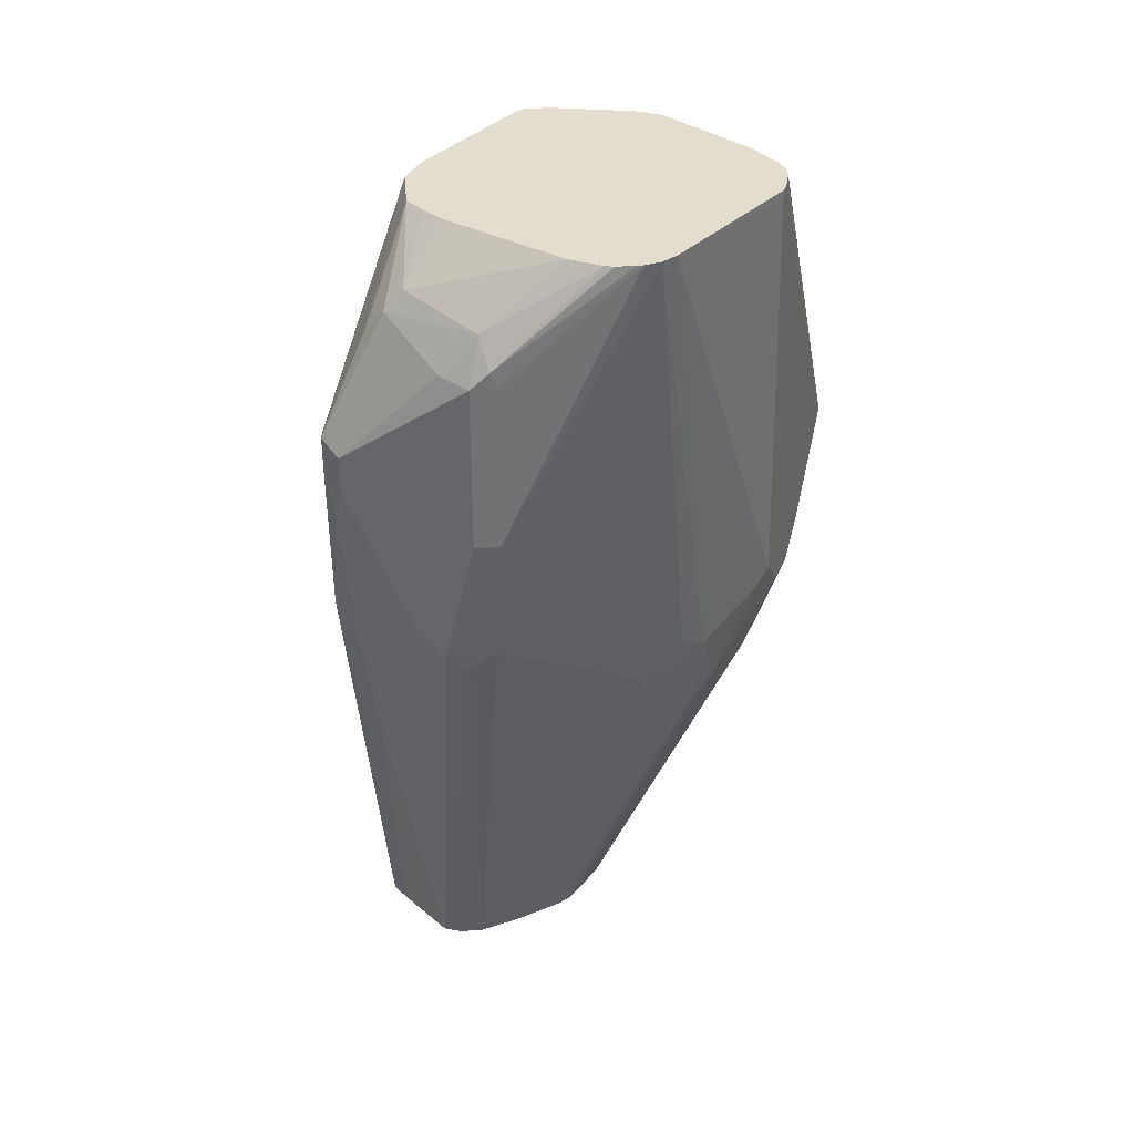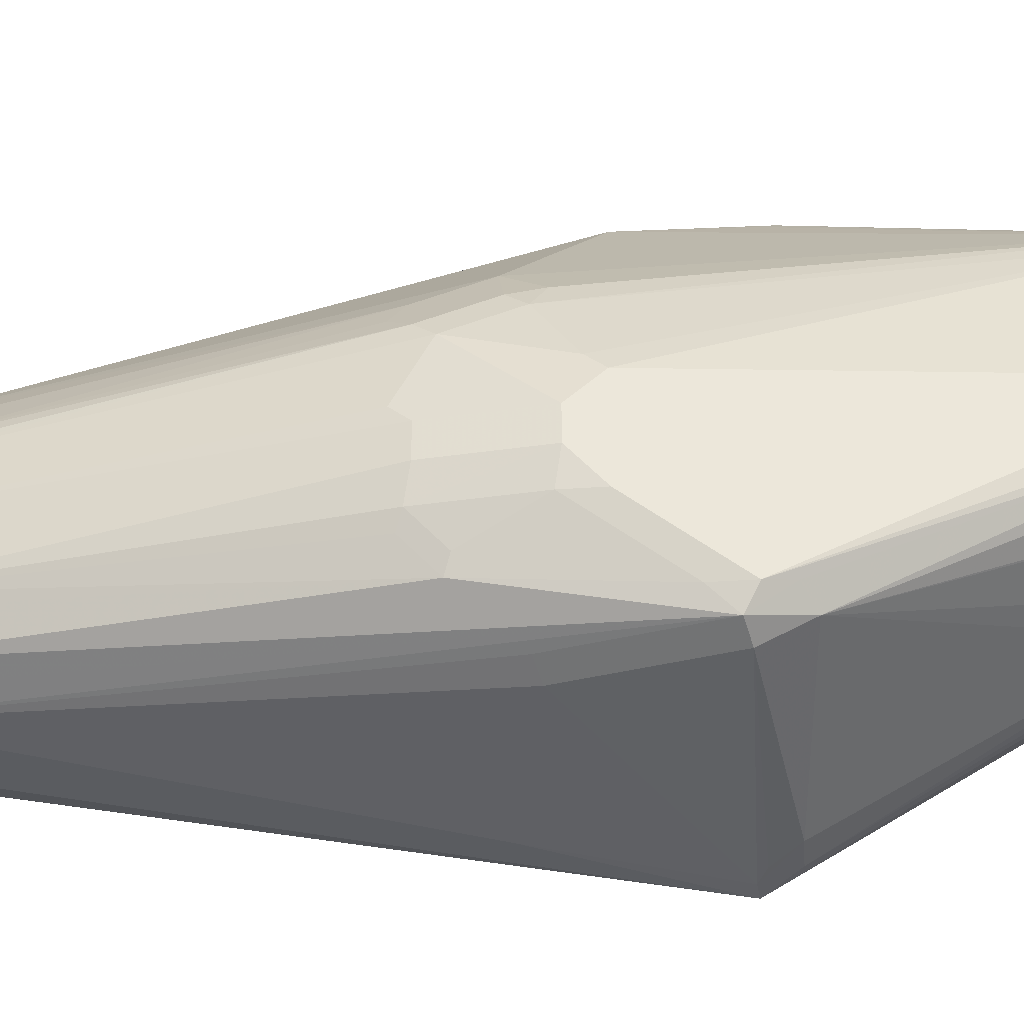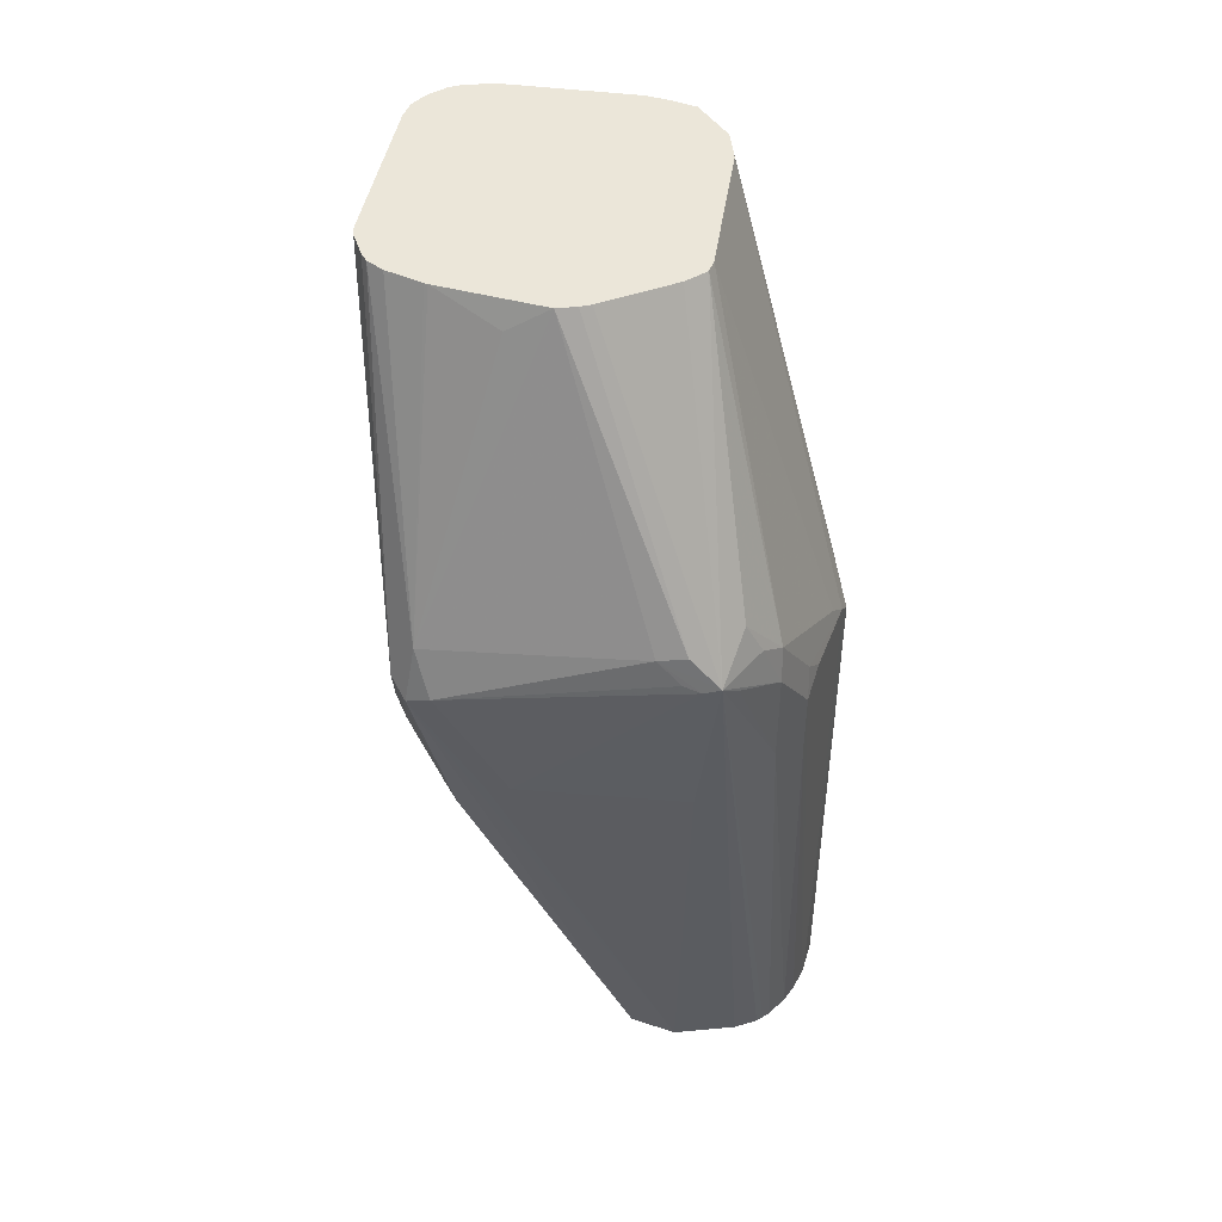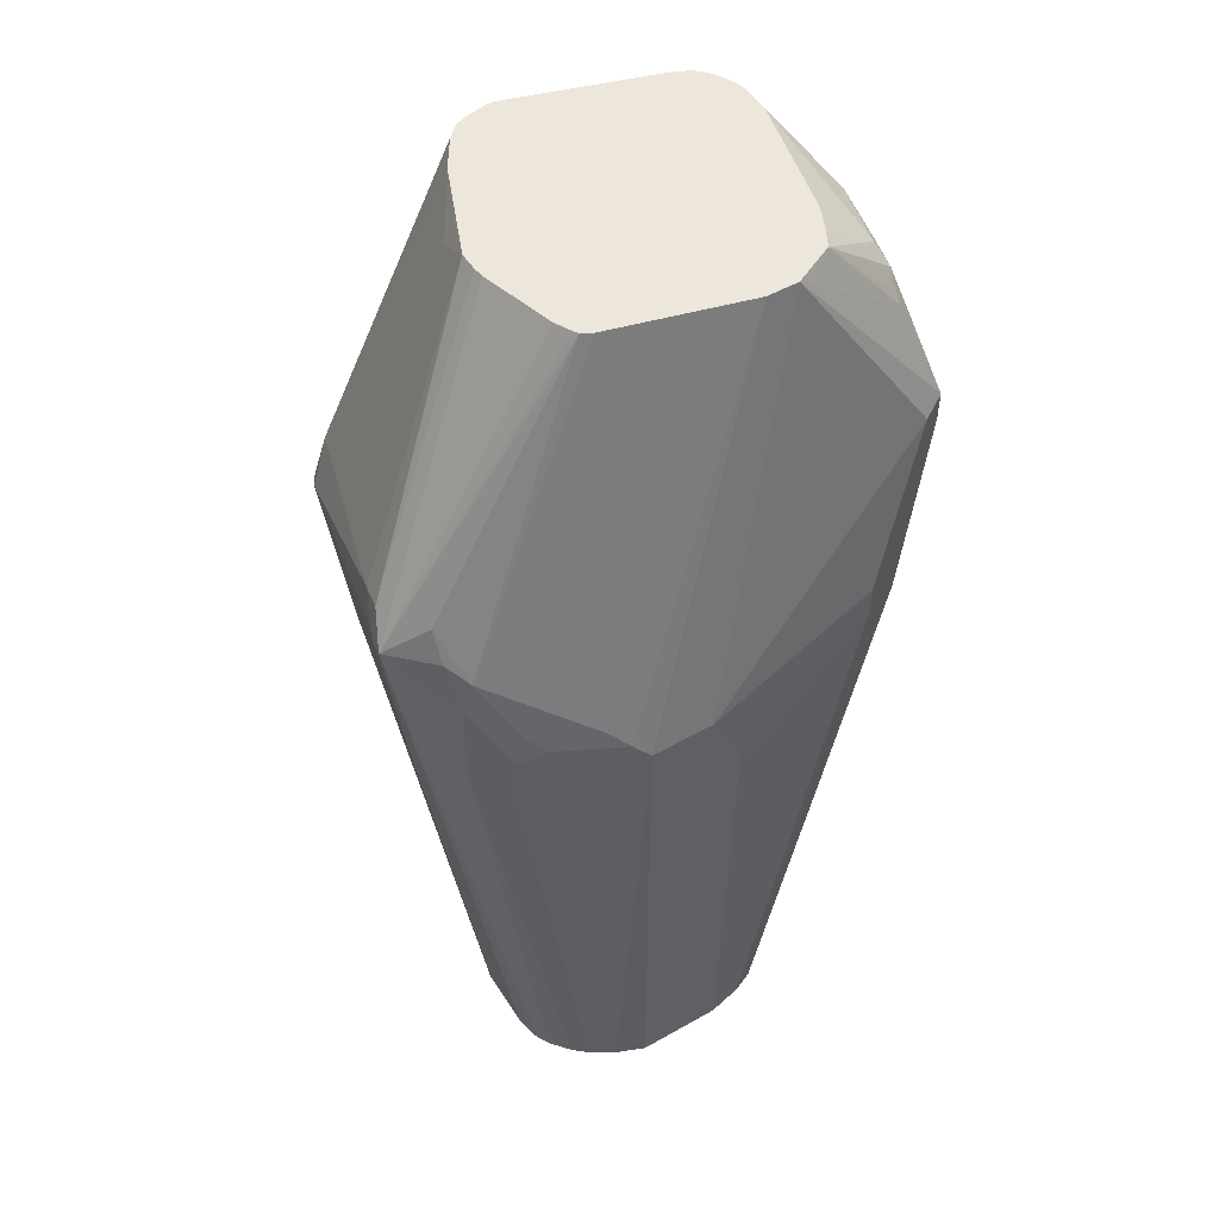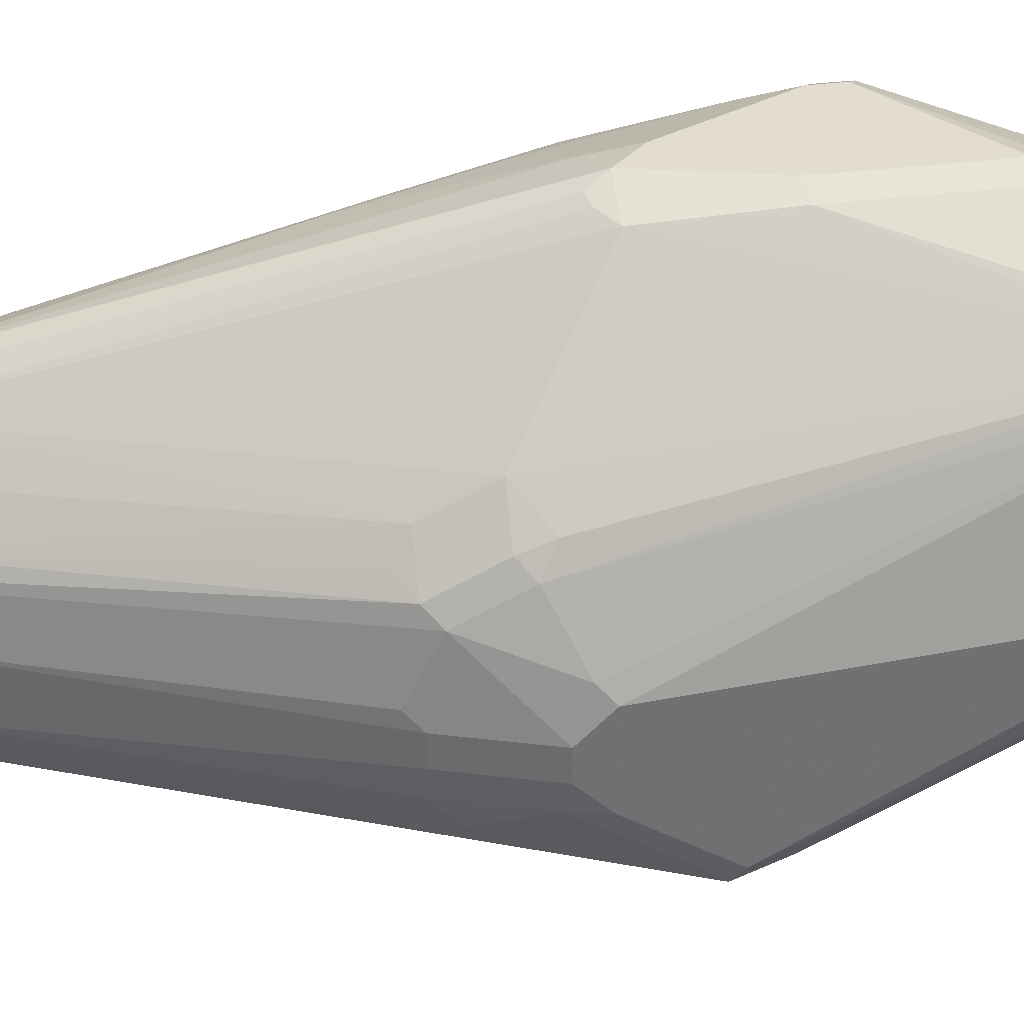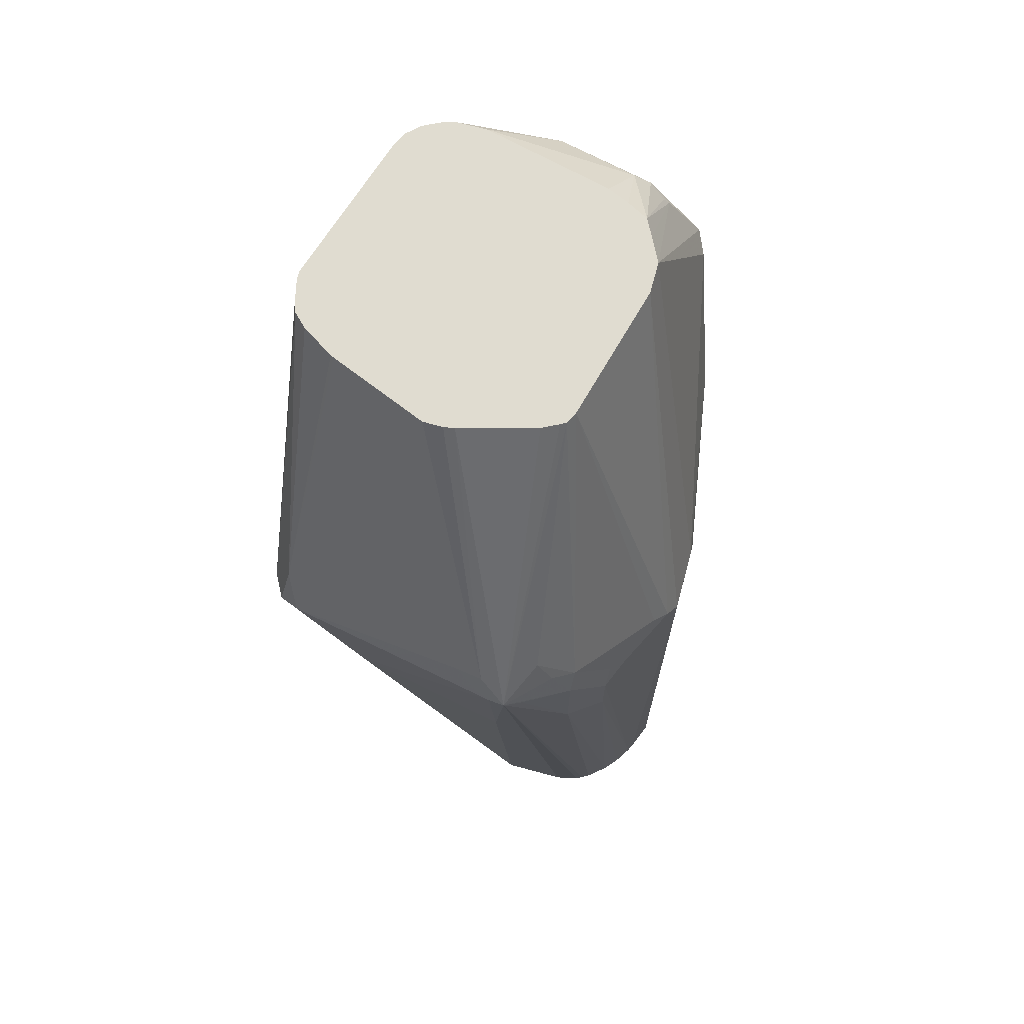
<metadata>
{"format":"obj","ext":"obj","renderer":"f3d","projection":"perspective","resolution":1024,"background":"white","views":[{"elev":35.0,"azim":21.2,"up":"+Y"},{"elev":-34.0,"azim":82.9,"up":"+Z"},{"elev":47.0,"azim":174.0,"up":"+Y"},{"elev":51.2,"azim":-121.6,"up":"+Y"},{"elev":35.4,"azim":80.5,"up":"+Z"},{"elev":69.5,"azim":-164.8,"up":"+Y"}]}
</metadata>
<code>
v -0.1611 -0.1969 0.1074
v -0.1879 -0.2059 0.09845
v -0.2138 -0.4953 0.01316
v -0.212 -0.4953 0.01307
v -0.2029 -0.4953 0.01193
v -0.1551 -0.2089 0.1014
v -0.1477 -0.2059 0.09845
v -0.1373 -0.1969 0.09545
v -0.1432 -0.1253 0.1074
v -0.179 -0.179 0.1074
v -0.2237 -0.2238 0.08055
v -0.2237 -0.2953 0.06264
v -0.2496 -0.4953 -0.004741
v -0.1909 -0.4953 0.005942
v -0.08354 -0.2506 0.02384
v -0.06596 0.02211 0.05795
v -0.1298 -0.1343 0.09845
v -0.1313 -0.1253 0.1014
v -0.1432 -0.03583 0.1074
v -0.2148 -0.1074 0.1074
v -0.2237 -0.1343 0.09845
v -0.2387 -0.2029 0.07755
v -0.2387 -0.2744 0.05965
v -0.259 -0.4953 -0.01011
v -0.173 -0.4953 -0.01196
v -0.08354 -0.2863 0.005942
v -0.06489 -0.2506 -1.577e-05
v -0.06564 -0.2327 0.005942
v -0.0617 0.02211 0.04944
v -0.07261 0.02211 0.0642
v -0.05819 -0.2416 -0.008967
v -0.1313 -0.03583 0.1014
v -0.1343 -0.02687 0.1029
v -0.1432 -0.01198 0.09545
v -0.1611 -0.03361 0.1029
v -0.2148 -0.08952 0.1074
v -0.2267 -0.1015 0.1014
v -0.2506 -0.1969 0.05369
v -0.2327 -0.1074 0.0895
v -0.264 -0.4953 -0.02159
v -0.1546 -0.4953 -0.03385
v -0.07609 -0.2953 -0.008967
v -0.06489 -0.2863 -0.01792
v -0.05819 -0.2774 -0.02687
v -0.0358 0.01785 -0.03582
v -0.0358 0.02211 -0.03582
v -0.04029 -0.2238 -0.04474
v -0.0358 -0.2148 -0.05369
v -0.07562 0.02211 0.06596
v -0.08473 0.02211 0.07051
v -0.08951 0.02211 0.07159
v -0.1074 0.02211 0.07159
v -0.1879 -0.004483 0.08055
v -0.1969 -0.01568 0.08501
v -0.2267 -0.08355 0.1014
v -0.2685 -0.2506 -0.03582
v -0.2685 -0.4953 -0.04172
v -0.2506 -0.179 0.05369
v -0.2327 -0.08952 0.0895
v -0.15 -0.4953 -0.04172
v -0.1477 -0.4922 -0.04474
v -0.05819 -0.2953 -0.06265
v -0.0537 -0.2685 -0.03582
v -0.0358 0.02211 -0.04008
v -0.0358 -0.2327 -0.0716
v -0.179 0.02211 0.05369
v -0.191 0.02211 0.0482
v -0.2029 0.02211 0.04175
v -0.2058 -0.02241 0.08055
v -0.2088 -0.02986 0.08351
v -0.2148 0.02211 0.01789
v -0.2685 -0.2327 -0.03582
v -0.2685 -0.4953 -0.0895
v -0.2685 -0.1969 -0.05369
v -0.1484 -0.4953 -0.04777
v -0.1432 -0.4953 -0.0716
v -0.0537 -0.2863 -0.0716
v -0.03885 0.02211 -0.05369
v -0.0358 -0.1611 -0.1432
v -0.0358 -0.2327 -0.0895
v -0.208 0.02211 0.03153
v -0.2148 0.02211 -1.577e-05
v -0.262 -0.4953 -0.1054
v -0.2685 -0.1969 -0.0895
v -0.1432 -0.4953 -0.1074
v -0.0537 -0.2863 -0.0895
v -0.04097 0.02211 -0.05915
v -0.04029 -0.1812 -0.1432
v -0.04177 -0.1671 -0.1551
v -0.03878 -0.1462 -0.1402
v -0.0358 -0.2148 -0.1074
v -0.04029 -0.2349 -0.1074
v -0.05819 -0.2886 -0.1074
v -0.1948 0.02211 -0.07585
v -0.264 -0.188 -0.09842
v -0.26 -0.4953 -0.1094
v -0.2461 -0.188 -0.1342
v -0.1462 -0.4953 -0.1133
v -0.06265 -0.2729 -0.1342
v -0.06265 -0.2909 -0.1163
v -0.04824 0.02211 -0.06643
v -0.04774 -0.1372 -0.1492
v -0.04475 -0.2372 -0.1163
v -0.0537 -0.1611 -0.1611
v -0.1551 -0.4952 -0.1313
v -0.167 -0.4953 -0.1372
v -0.179 -0.4953 -0.1432
v -0.07757 -0.2386 -0.1551
v -0.05819 -0.2707 -0.1253
v -0.1916 0.02211 -0.0821
v -0.2215 -0.1432 -0.1611
v -0.2573 -0.179 -0.1074
v -0.2394 -0.179 -0.1432
v -0.2387 -0.2327 -0.1492
v -0.2536 -0.4953 -0.1194
v -0.2387 -0.1969 -0.1492
v -0.1552 -0.4953 -0.1313
v -0.06564 0.02211 -0.07755
v -0.1581 -0.1223 -0.182
v -0.1211 0.02211 -0.1008
v -0.09846 0.008939 -0.09842
v -0.06735 0.02211 -0.07841
v -0.179 -0.1372 -0.1909
v -0.17 -0.1343 -0.1879
v -0.08951 -0.2327 -0.1611
v -0.2148 -0.4953 -0.1432
v -0.1879 -0.1343 -0.1924
v -0.179 -0.2327 -0.179
v -0.1886 0.02211 -0.08386
v -0.2014 -0.1164 -0.17
v -0.2103 -0.1343 -0.17
v -0.2208 -0.1611 -0.167
v -0.2208 -0.2148 -0.167
v -0.2466 -0.4953 -0.1273
v -0.173 -0.1194 -0.1849
v -0.1319 0.02211 -0.1008
v -0.2283 -0.4953 -0.1402
v -0.2322 -0.4953 -0.1382
v -0.1969 -0.1432 -0.1857
v -0.1795 0.02211 -0.08841
v -0.138 0.02211 -0.1
v -0.2364 -0.4953 -0.1358
f 79 88 89
f 79 92 88
f 79 91 92
f 79 90 87
f 79 89 90
f 78 79 87
f 68 70 69
f 76 85 86
f 73 84 83
f 71 84 74
f 71 82 84
f 70 81 71
f 80 92 91
f 76 86 77
f 80 86 93
f 89 104 102
f 82 94 95
f 68 81 70
f 88 99 89
f 88 103 99
f 88 92 103
f 87 102 101
f 87 90 102
f 80 93 92
f 85 93 86
f 85 99 100
f 85 98 99
f 83 97 96
f 83 95 97
f 83 84 95
f 82 95 84
f 85 100 93
f 65 86 80
f 44 77 63
f 64 79 78
f 53 67 68
f 53 66 67
f 52 66 53
f 48 63 65
f 45 64 46
f 45 79 64
f 53 68 54
f 45 91 79
f 45 65 80
f 45 48 65
f 44 61 62
f 44 48 47
f 44 63 48
f 89 102 90
f 45 80 91
f 65 77 86
f 54 68 69
f 54 70 55
f 63 77 65
f 62 76 77
f 61 76 62
f 61 75 76
f 60 75 61
f 59 71 74
f 54 69 70
f 58 74 72
f 56 73 57
f 56 84 73
f 56 74 84
f 56 72 74
f 55 71 59
f 55 70 71
f 58 59 74
f 89 99 105
f 135 141 136
f 89 106 107
f 110 130 111
f 111 130 131
f 111 131 132
f 111 132 116
f 111 116 113
f 114 133 134
f 114 134 115
f 114 116 132
f 114 132 133
f 119 124 123
f 119 123 127
f 119 127 135
f 119 135 120
f 120 122 121
f 120 135 136
f 123 125 128
f 123 128 127
f 44 62 77
f 133 142 134
f 133 138 142
f 132 139 133
f 127 141 135
f 127 140 141
f 110 127 130
f 127 129 140
f 127 132 131
f 127 139 132
f 127 133 139
f 127 138 133
f 127 137 138
f 126 137 127
f 127 131 130
f 110 129 127
f 107 125 108
f 107 128 125
f 95 113 97
f 95 111 113
f 95 112 111
f 94 112 95
f 94 111 112
f 94 110 111
f 96 114 115
f 93 99 109
f 92 99 103
f 92 109 99
f 92 93 109
f 89 125 104
f 89 108 125
f 89 107 108
f 93 100 99
f 89 105 106
f 96 97 116
f 97 113 116
f 107 127 128
f 107 126 127
f 105 117 106
f 104 125 123
f 104 124 119
f 104 123 124
f 96 116 114
f 102 122 118
f 102 120 121
f 102 119 120
f 102 104 119
f 101 102 118
f 98 105 99
f 98 117 105
f 102 121 122
f 43 61 44
f 3 25 14
f 41 43 42
f 3 60 41
f 3 41 25
f 3 14 5
f 3 5 4
f 3 12 13
f 5 14 6
f 6 14 7
f 7 14 8
f 8 14 15
f 8 15 16
f 8 16 17
f 8 17 18
f 8 18 9
f 9 18 32
f 9 32 33
f 9 33 19
f 10 20 21
f 16 46 64
f 16 29 46
f 15 28 16
f 15 27 28
f 15 43 27
f 15 26 43
f 3 75 60
f 14 26 15
f 13 23 24
f 12 23 13
f 11 21 22
f 11 23 12
f 11 22 23
f 10 21 11
f 14 25 26
f 16 64 78
f 43 60 61
f 3 98 85
f 1 2 3
f 1 3 4
f 1 4 5
f 1 5 6
f 1 6 7
f 1 7 8
f 1 8 9
f 1 9 19
f 1 19 36
f 1 36 20
f 1 20 10
f 1 10 2
f 2 11 12
f 2 12 3
f 2 10 11
f 3 13 24
f 3 24 40
f 3 117 98
f 3 106 117
f 3 107 106
f 3 126 107
f 3 137 126
f 3 138 137
f 3 85 76
f 3 142 138
f 3 115 134
f 3 96 115
f 3 83 96
f 3 73 83
f 3 57 73
f 3 40 57
f 3 134 142
f 16 78 87
f 3 76 75
f 16 101 118
f 31 44 47
f 30 33 32
f 30 49 33
f 29 48 45
f 29 47 48
f 29 31 47
f 33 50 51
f 29 45 46
f 27 43 44
f 27 31 28
f 26 41 42
f 26 42 43
f 25 41 26
f 24 38 40
f 27 44 31
f 22 39 38
f 33 51 34
f 34 52 53
f 16 87 101
f 41 60 43
f 38 72 56
f 38 58 72
f 38 59 58
f 38 39 59
f 34 51 52
f 38 57 40
f 37 59 39
f 37 55 59
f 36 54 55
f 35 54 36
f 34 54 35
f 34 53 54
f 38 56 57
f 22 37 39
f 33 49 50
f 22 38 24
f 16 67 66
f 16 68 67
f 16 81 68
f 16 71 81
f 16 94 82
f 16 110 94
f 16 66 52
f 16 129 110
f 16 141 140
f 16 136 141
f 16 120 136
f 16 122 120
f 22 24 23
f 16 118 122
f 16 140 129
f 16 52 51
f 16 82 71
f 16 50 49
f 21 37 22
f 16 51 50
f 20 55 37
f 20 36 55
f 20 37 21
f 19 35 36
f 19 33 34
f 19 34 35
f 16 31 29
f 16 28 31
f 16 18 17
f 16 30 18
f 16 49 30
f 18 30 32

</code>
